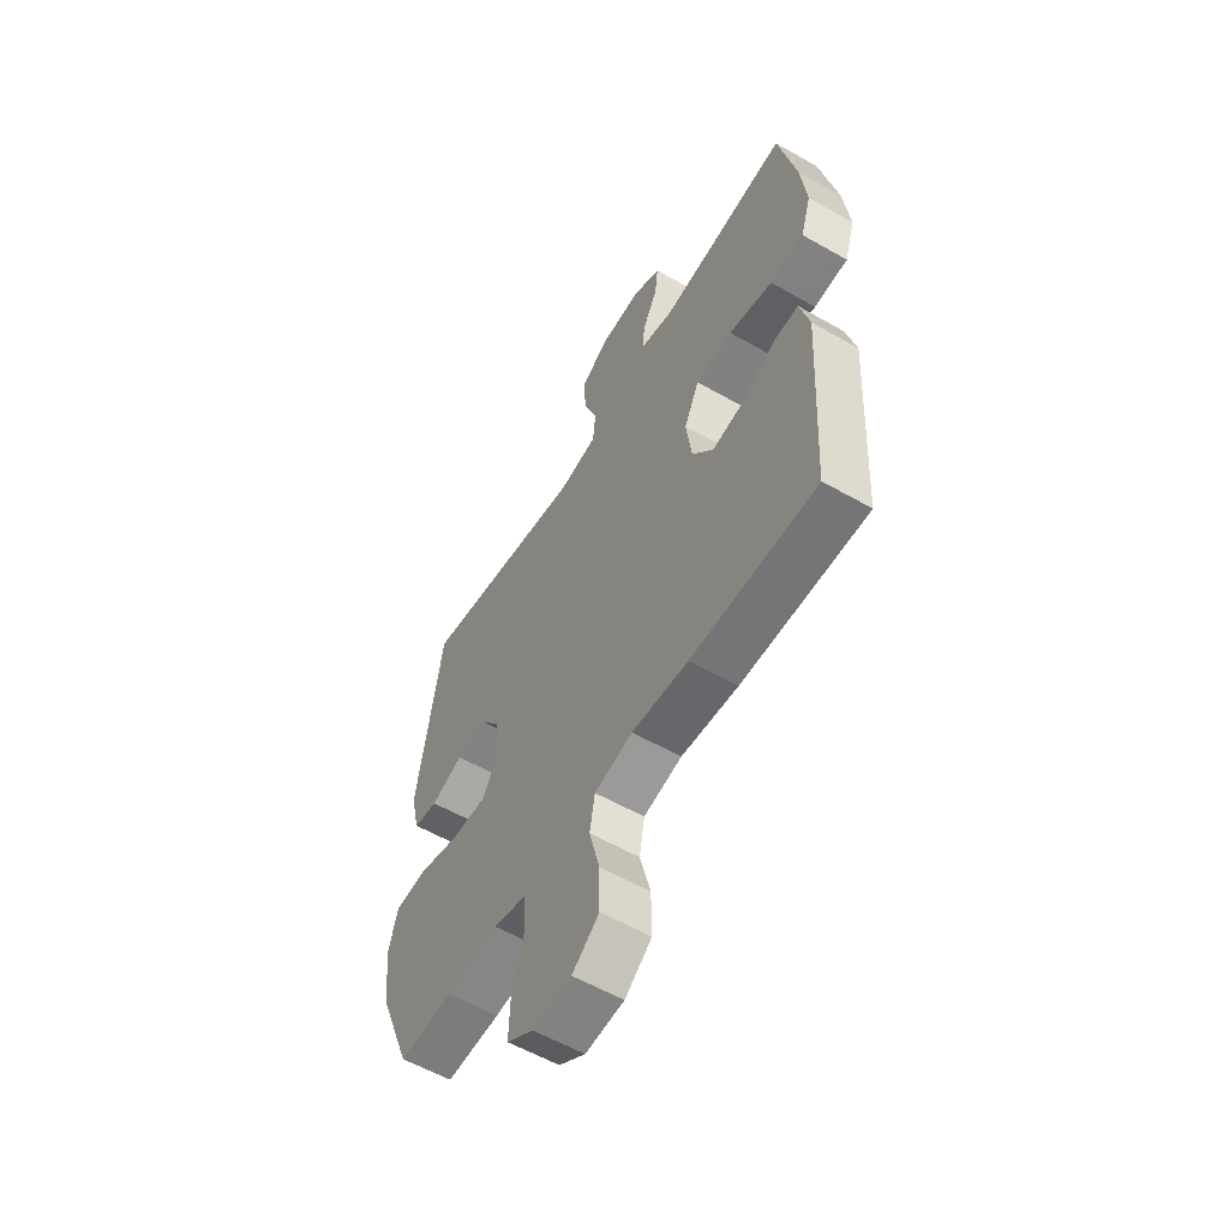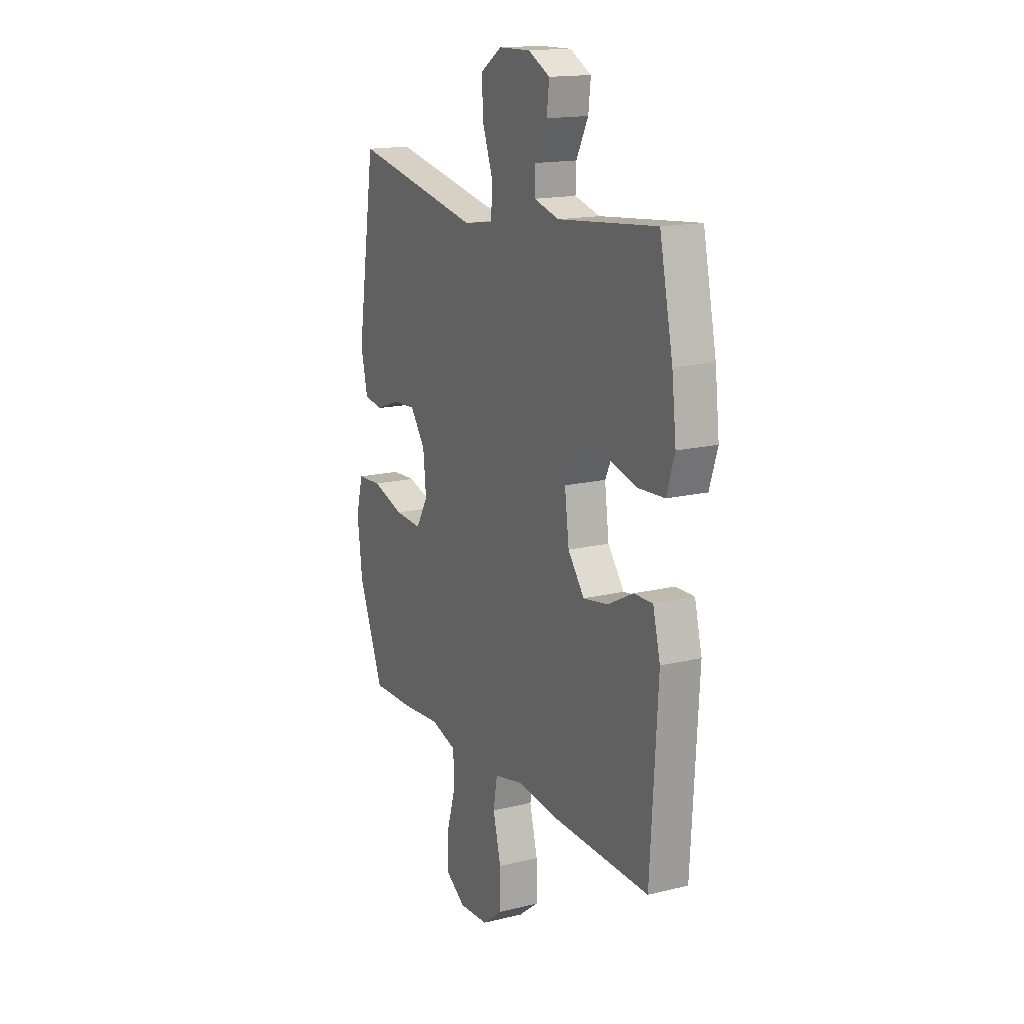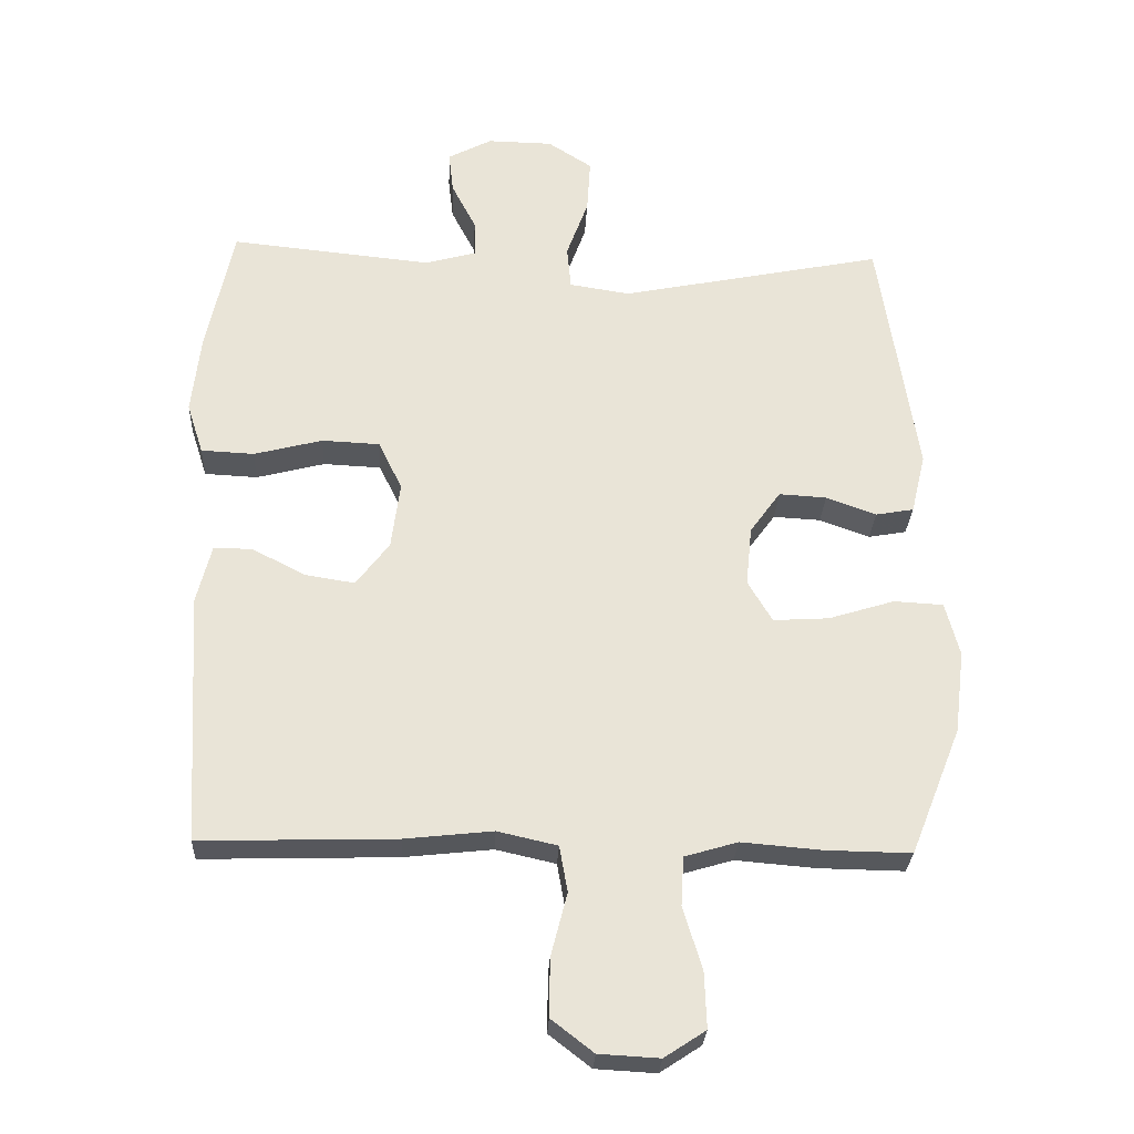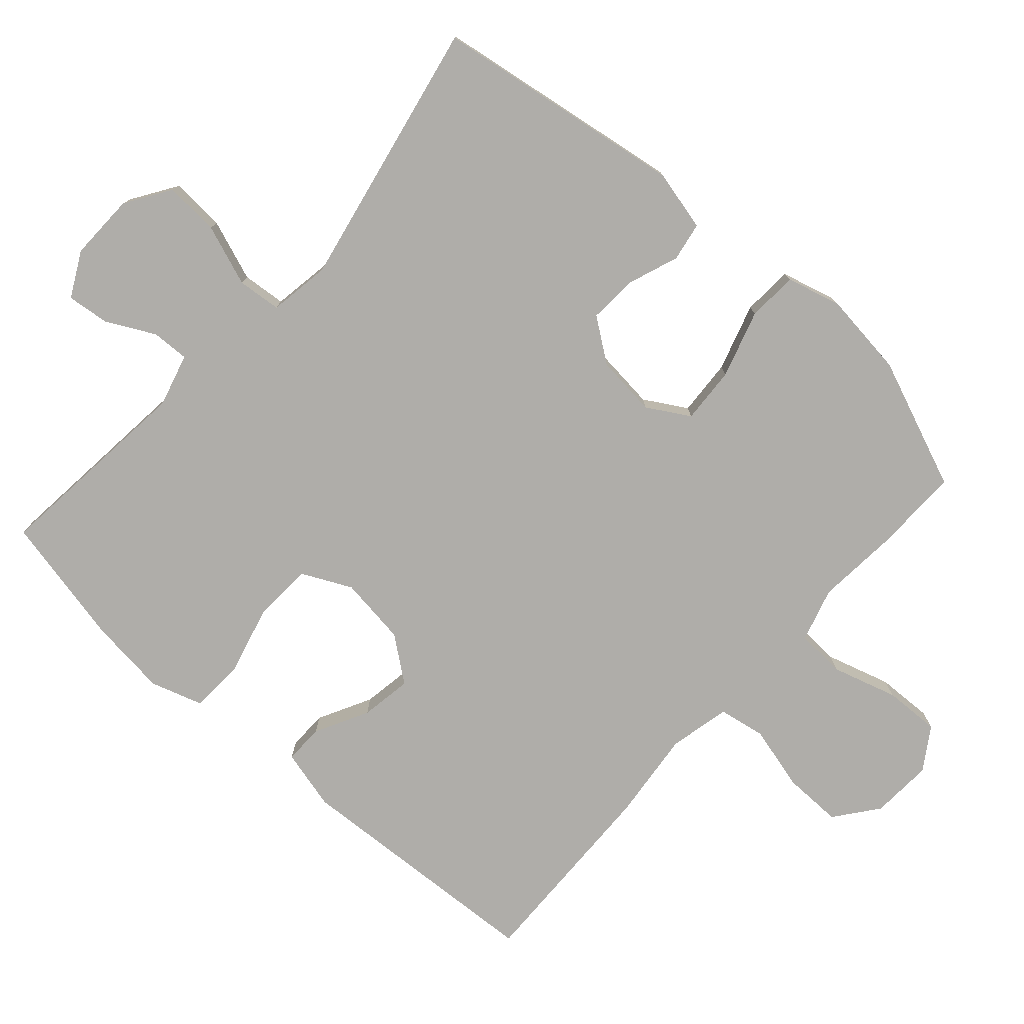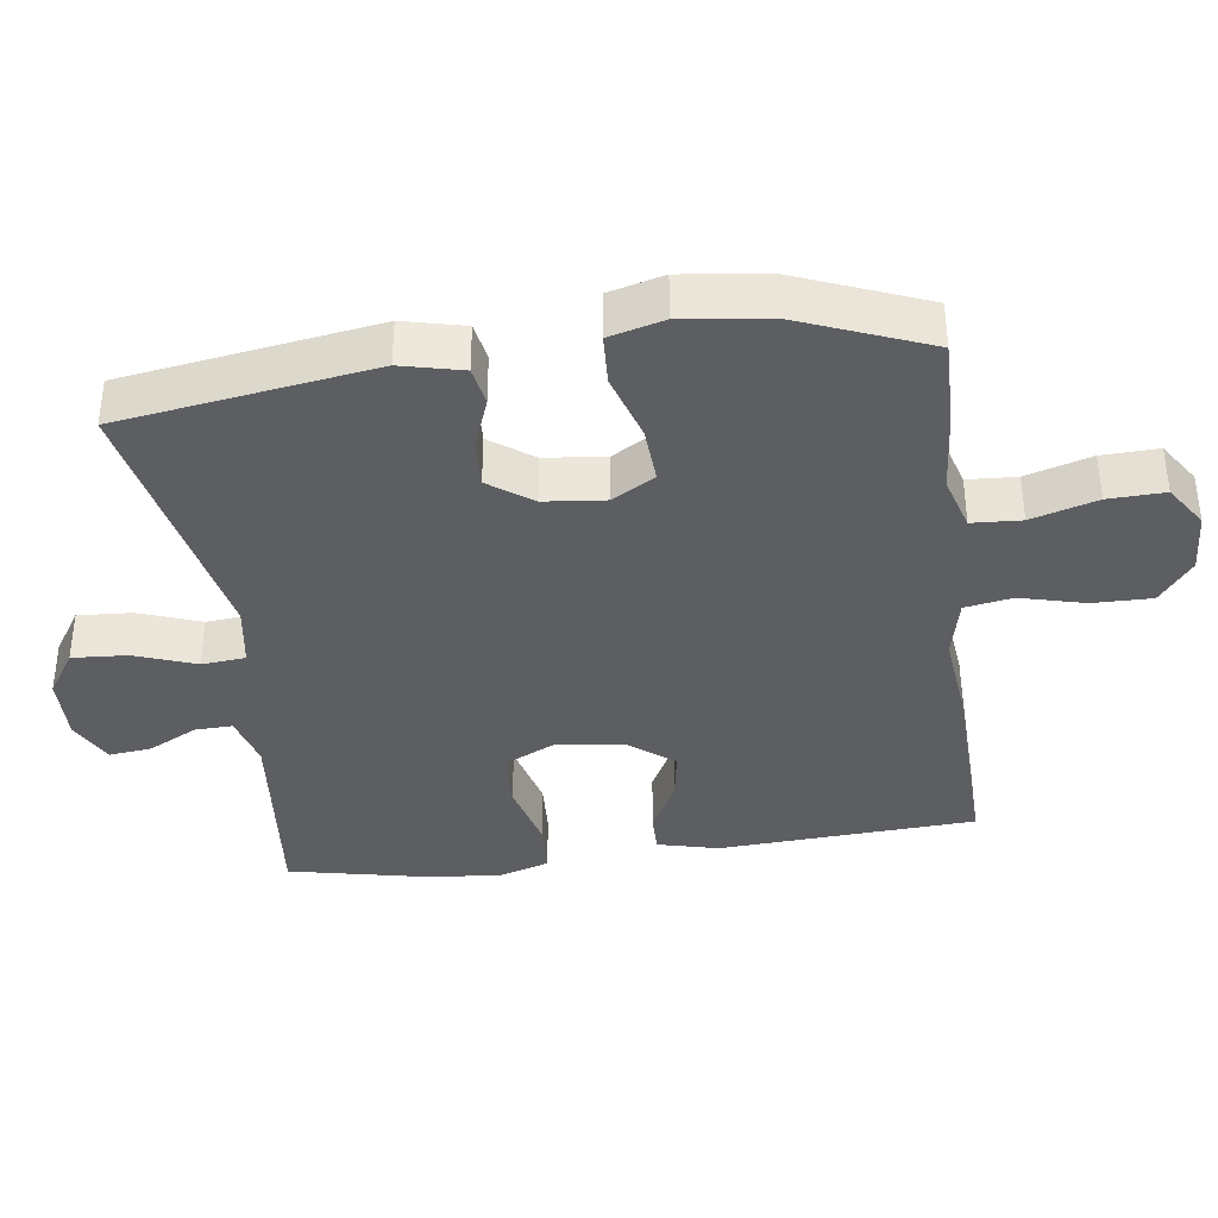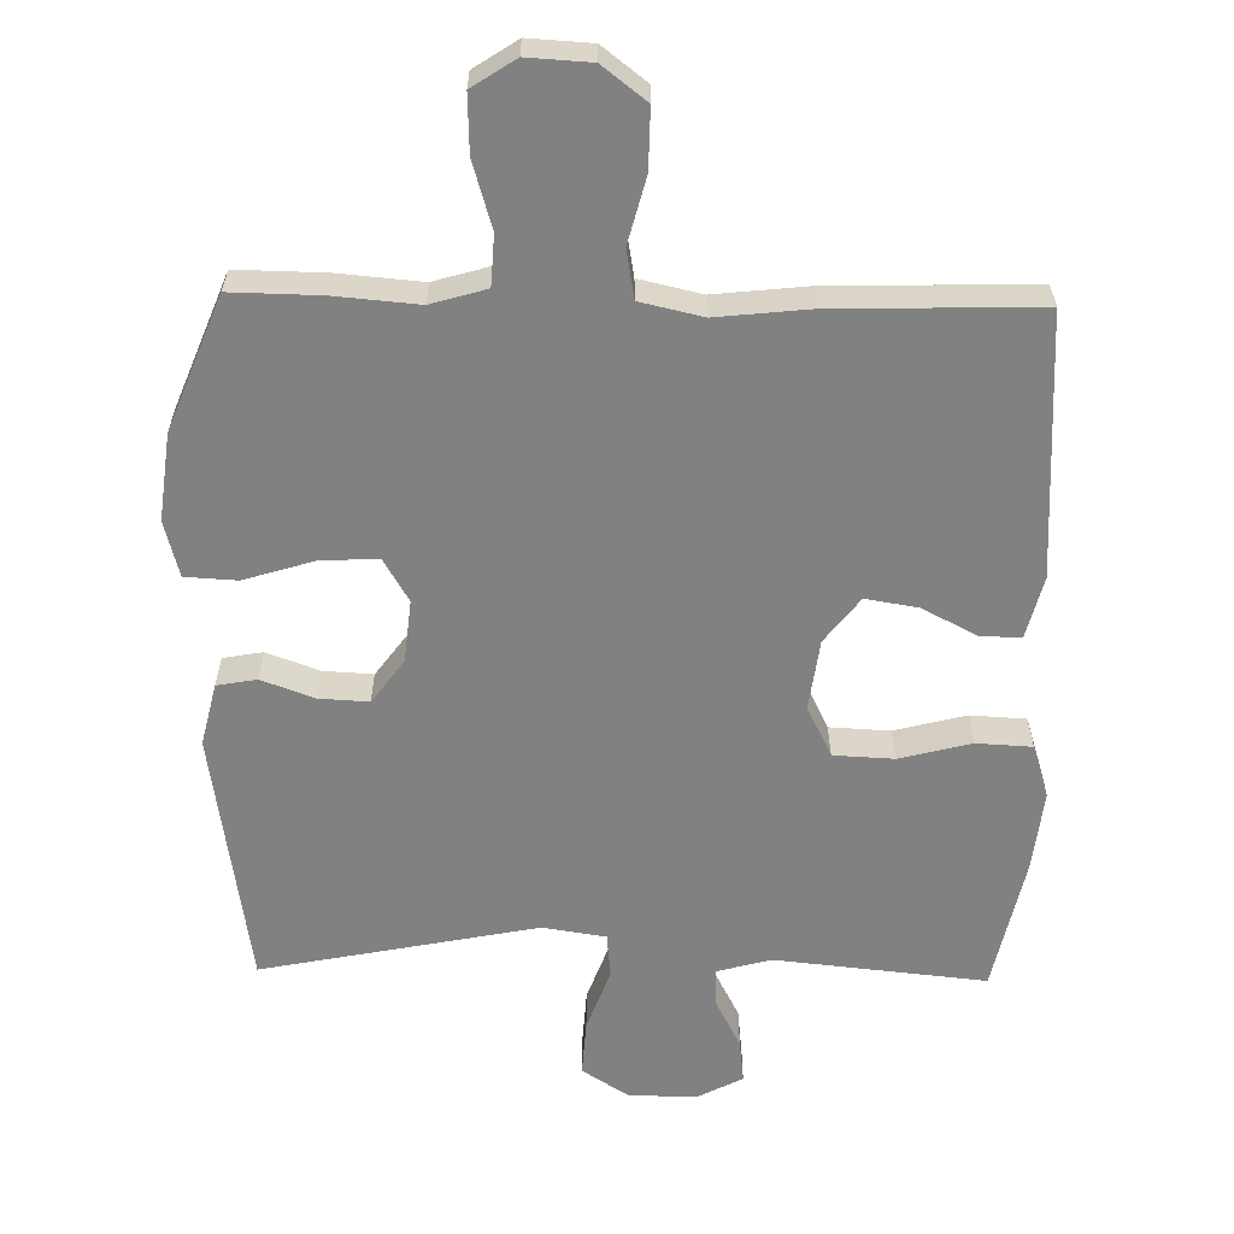
<metadata>
{"format":"obj","ext":"obj","renderer":"f3d","projection":"perspective","resolution":1024,"background":"white","views":[{"elev":-57.9,"azim":-120.6,"up":"+Z"},{"elev":16.0,"azim":-116.8,"up":"+Z"},{"elev":-27.8,"azim":-2.7,"up":"+Z"},{"elev":-77.4,"azim":48.2,"up":"+Y"},{"elev":-37.3,"azim":97.7,"up":"+Y"},{"elev":-60.5,"azim":178.9,"up":"+Y"}]}
</metadata>
<code>
v 0.5 0.07 -0.5
v 0.375 0.07 -0.498
v 0.256 0.07 -0.488
v 0.178 0.07 -0.511
v 0.174 0.07 -0.582
v 0.202 0.07 -0.676
v 0.205 0.07 -0.757
v 0.144 0.07 -0.797
v 0.055 0.07 -0.792
v -0.007 0.07 -0.744
v -0.006 0.07 -0.659
v 0.018 0.07 -0.566
v 0.006 0.07 -0.498
v -0.082 0.07 -0.478
v -0.212 0.07 -0.492
v -0.5 0.07 -0.5
v -0.522 0.07 -0.13
v -0.5 0.07 -0.043
v -0.443 0.07 -0.044
v -0.366 0.07 -0.084
v -0.292 0.07 -0.096
v -0.243 0.07 -0.032
v -0.23 0.07 0.067
v -0.265 0.07 0.139
v -0.35 0.07 0.143
v -0.451 0.07 0.117
v -0.529 0.07 0.121
v -0.553 0.07 0.196
v -0.54 0.07 0.311
v -0.5 0.07 0.5
v -0.203 0.07 0.47
v -0.127 0.07 0.491
v -0.129 0.07 0.545
v -0.165 0.07 0.615
v -0.172 0.07 0.676
v -0.107 0.07 0.71
v -0.011 0.07 0.708
v 0.054 0.07 0.666
v 0.049 0.07 0.587
v 0.017 0.07 0.499
v 0.023 0.07 0.436
v 0.112 0.07 0.422
v 0.5 0.07 0.5
v 0.556 0.07 0.136
v 0.535 0.07 0.048
v 0.479 0.07 0.038
v 0.405 0.07 0.065
v 0.335 0.07 0.069
v 0.29 0.07 0.007
v 0.281 0.07 -0.081
v 0.317 0.07 -0.142
v 0.399 0.07 -0.137
v 0.496 0.07 -0.107
v 0.569 0.07 -0.111
v 0.59 0.07 -0.19
v 0.575 0.07 -0.312
v 0.5 0 -0.5
v 0.375 0 -0.498
v 0.256 0 -0.488
v 0.178 0 -0.511
v 0.174 0 -0.582
v 0.202 0 -0.676
v 0.205 0 -0.757
v 0.144 0 -0.797
v 0.055 0 -0.792
v -0.007 0 -0.744
v -0.006 0 -0.659
v 0.018 0 -0.566
v 0.006 0 -0.498
v -0.082 0 -0.478
v -0.212 0 -0.492
v -0.5 0 -0.5
v -0.522 0 -0.13
v -0.5 0 -0.043
v -0.443 0 -0.044
v -0.366 0 -0.084
v -0.292 0 -0.096
v -0.243 0 -0.032
v -0.23 0 0.067
v -0.265 0 0.139
v -0.35 0 0.143
v -0.451 0 0.117
v -0.529 0 0.121
v -0.553 0 0.196
v -0.54 0 0.311
v -0.5 0 0.5
v -0.203 0 0.47
v -0.127 0 0.491
v -0.129 0 0.545
v -0.165 0 0.615
v -0.172 0 0.676
v -0.107 0 0.71
v -0.011 0 0.708
v 0.054 0 0.666
v 0.049 0 0.587
v 0.017 0 0.499
v 0.023 0 0.436
v 0.112 0 0.422
v 0.5 0 0.5
v 0.556 0 0.136
v 0.535 0 0.048
v 0.479 0 0.038
v 0.405 0 0.065
v 0.335 0 0.069
v 0.29 0 0.007
v 0.281 0 -0.081
v 0.317 0 -0.142
v 0.399 0 -0.137
v 0.496 0 -0.107
v 0.569 0 -0.111
v 0.59 0 -0.19
v 0.575 0 -0.312
f 52 53 54 55
f 51 52 55 56
f 44 45 46 47
f 42 43 44 47
f 41 42 47 48
f 37 38 39 40
f 37 40 41
f 36 37 41
f 33 34 35 36
f 32 33 36 41
f 31 32 41 48
f 25 26 27 28
f 24 25 28 29
f 17 18 19 20
f 17 20 21
f 14 15 16 17
f 13 14 17 21
f 9 10 11 12
f 7 8 9 12
f 5 6 7 12
f 4 5 12 13
f 3 4 13 21
f 51 56 1 2
f 50 51 2 3
f 30 31 48 49
f 24 29 30 49
f 23 24 49 50
f 22 23 50 3
f 3 21 22
f 111 110 109 108
f 112 111 108 107
f 103 102 101 100
f 103 100 99 98
f 104 103 98 97
f 96 95 94 93
f 97 96 93
f 97 93 92
f 92 91 90 89
f 97 92 89 88
f 104 97 88 87
f 84 83 82 81
f 85 84 81 80
f 76 75 74 73
f 77 76 73
f 73 72 71 70
f 77 73 70 69
f 68 67 66 65
f 68 65 64 63
f 68 63 62 61
f 69 68 61 60
f 77 69 60 59
f 58 57 112 107
f 59 58 107 106
f 105 104 87 86
f 105 86 85 80
f 106 105 80 79
f 59 106 79 78
f 78 77 59
f 1 57 58 2
f 2 58 59 3
f 3 59 60 4
f 4 60 61 5
f 5 61 62 6
f 6 62 63 7
f 7 63 64 8
f 8 64 65 9
f 9 65 66 10
f 10 66 67 11
f 11 67 68 12
f 12 68 69 13
f 13 69 70 14
f 14 70 71 15
f 15 71 72 16
f 16 72 73 17
f 17 73 74 18
f 18 74 75 19
f 19 75 76 20
f 20 76 77 21
f 21 77 78 22
f 22 78 79 23
f 23 79 80 24
f 24 80 81 25
f 25 81 82 26
f 26 82 83 27
f 27 83 84 28
f 28 84 85 29
f 29 85 86 30
f 30 86 87 31
f 31 87 88 32
f 32 88 89 33
f 33 89 90 34
f 34 90 91 35
f 35 91 92 36
f 36 92 93 37
f 37 93 94 38
f 38 94 95 39
f 39 95 96 40
f 40 96 97 41
f 41 97 98 42
f 42 98 99 43
f 43 99 100 44
f 44 100 101 45
f 45 101 102 46
f 46 102 103 47
f 47 103 104 48
f 48 104 105 49
f 49 105 106 50
f 50 106 107 51
f 51 107 108 52
f 52 108 109 53
f 53 109 110 54
f 54 110 111 55
f 55 111 112 56
f 56 112 57 1

</code>
